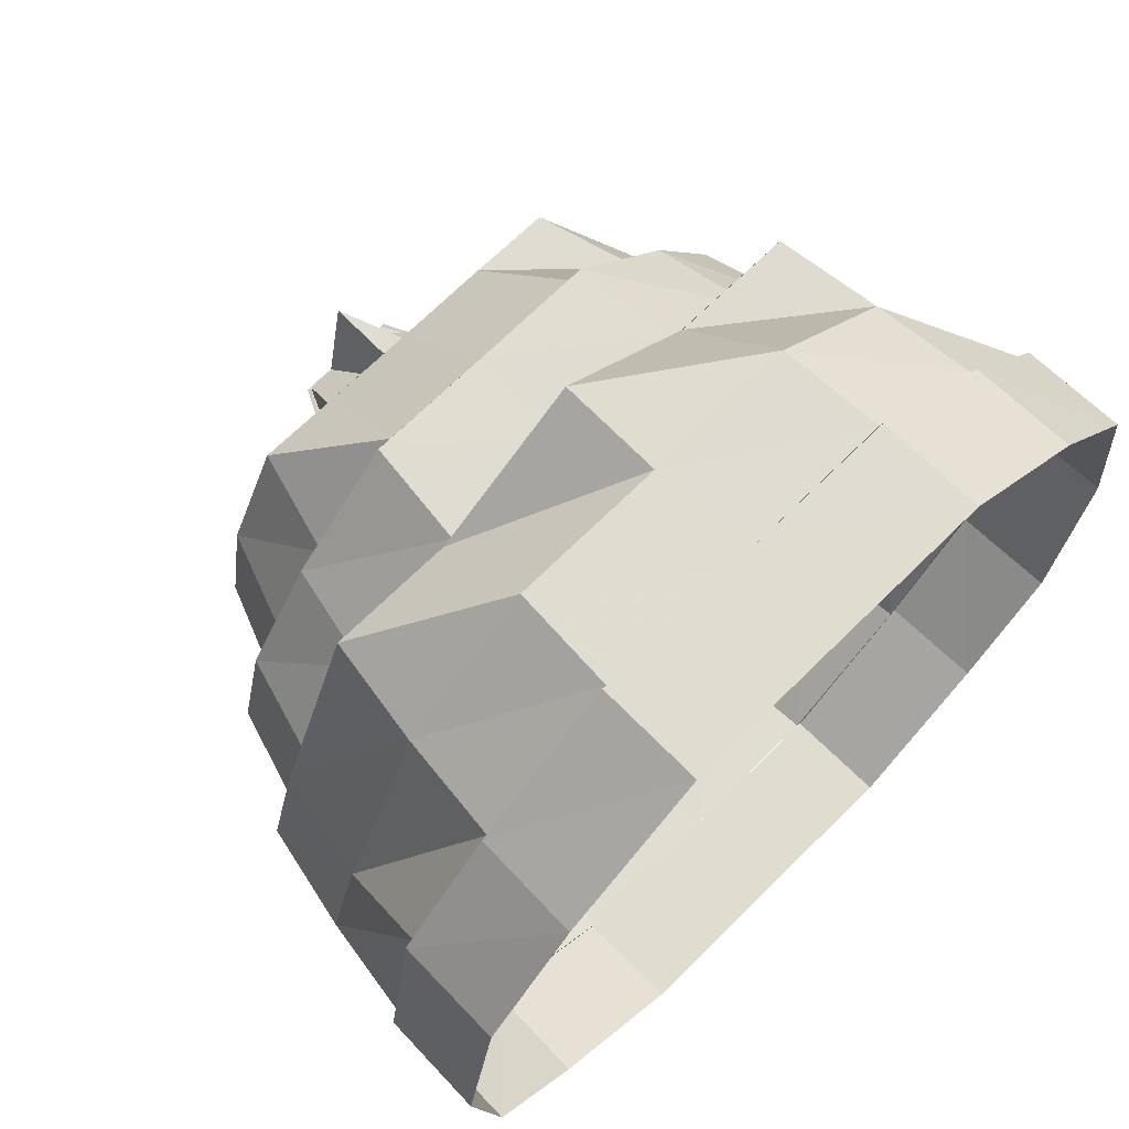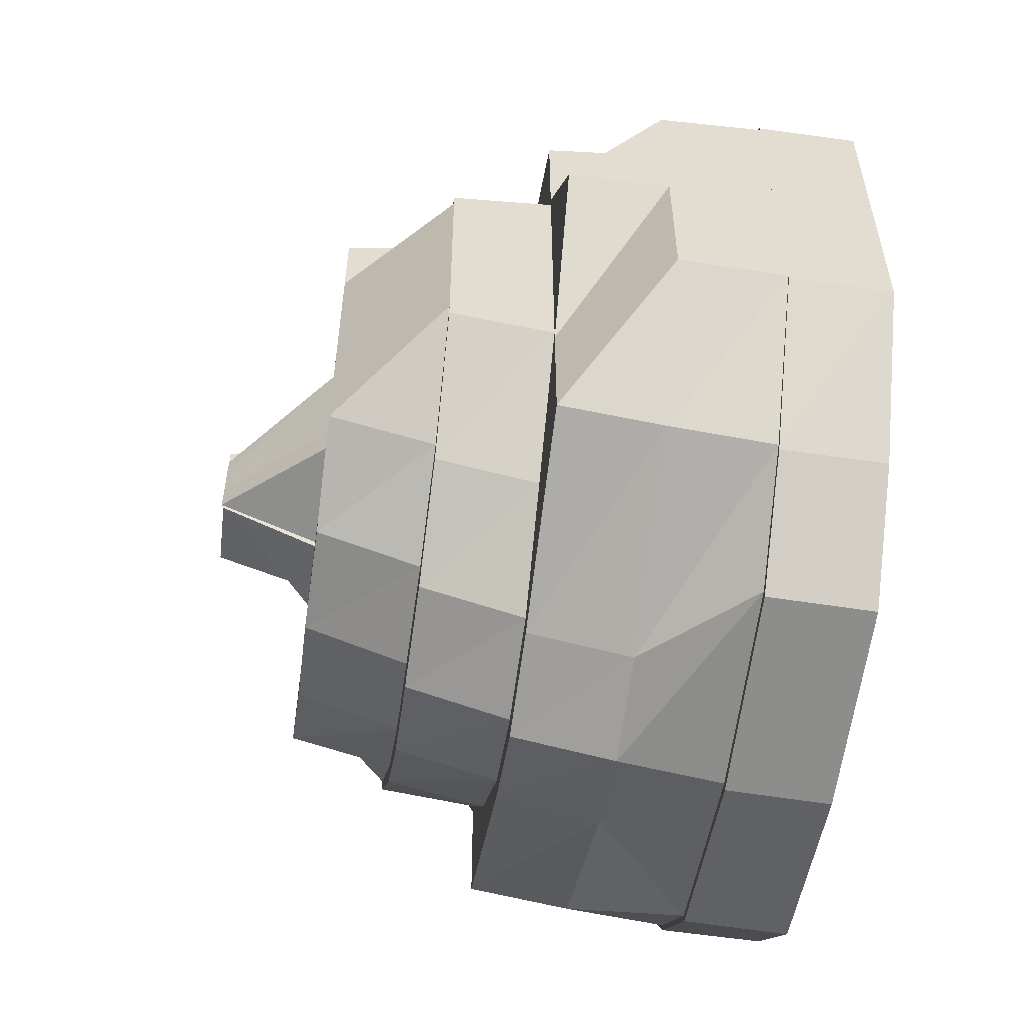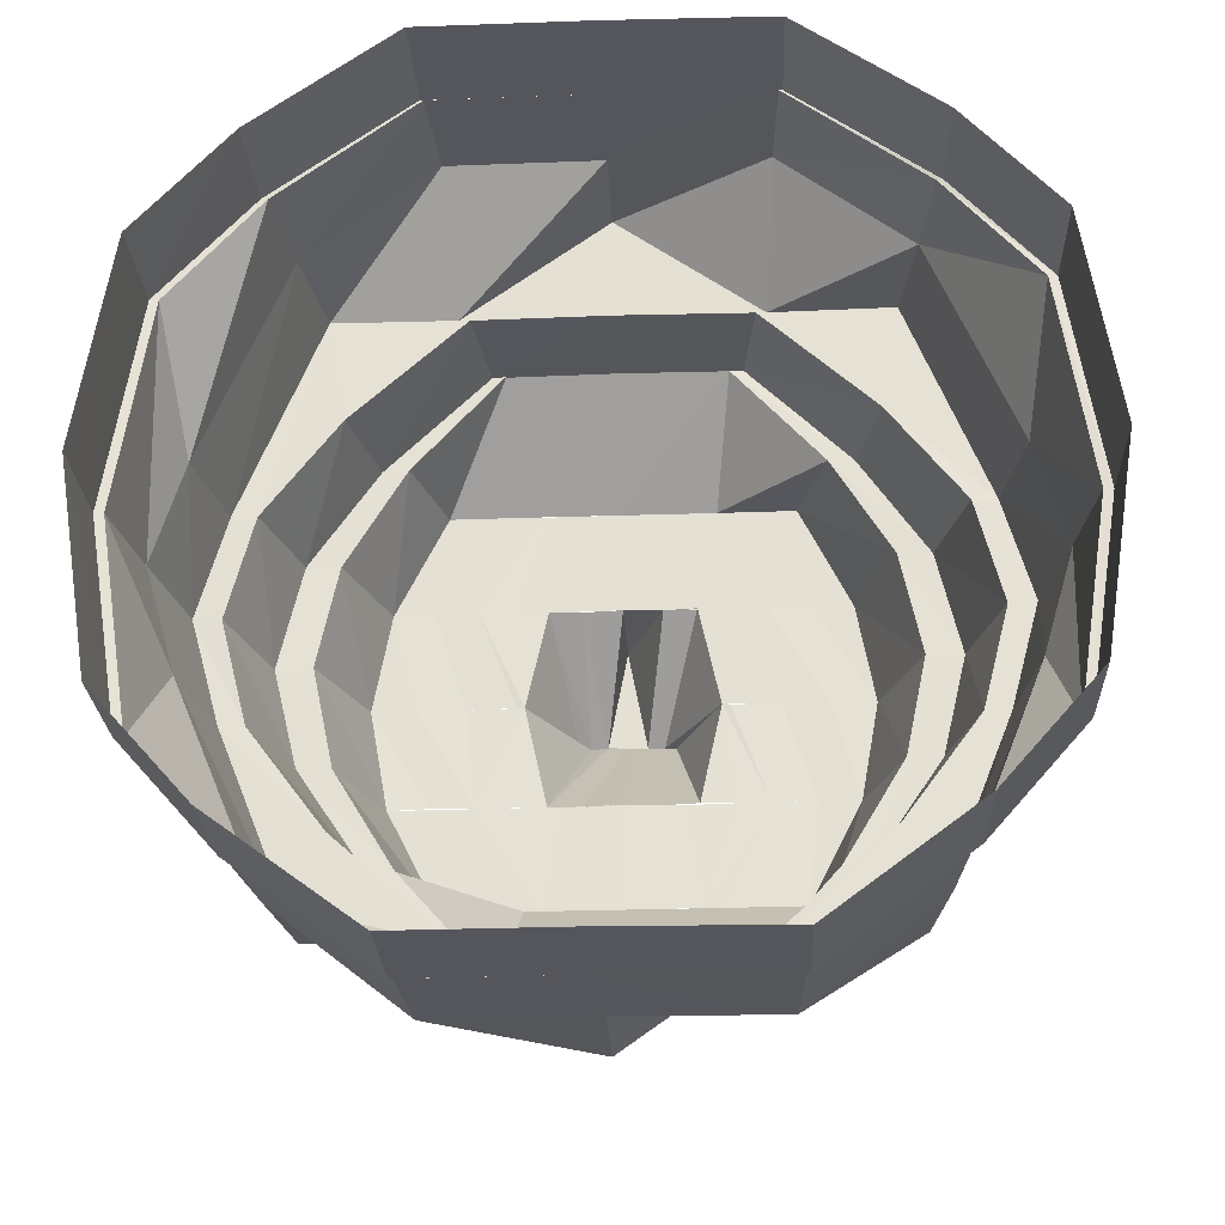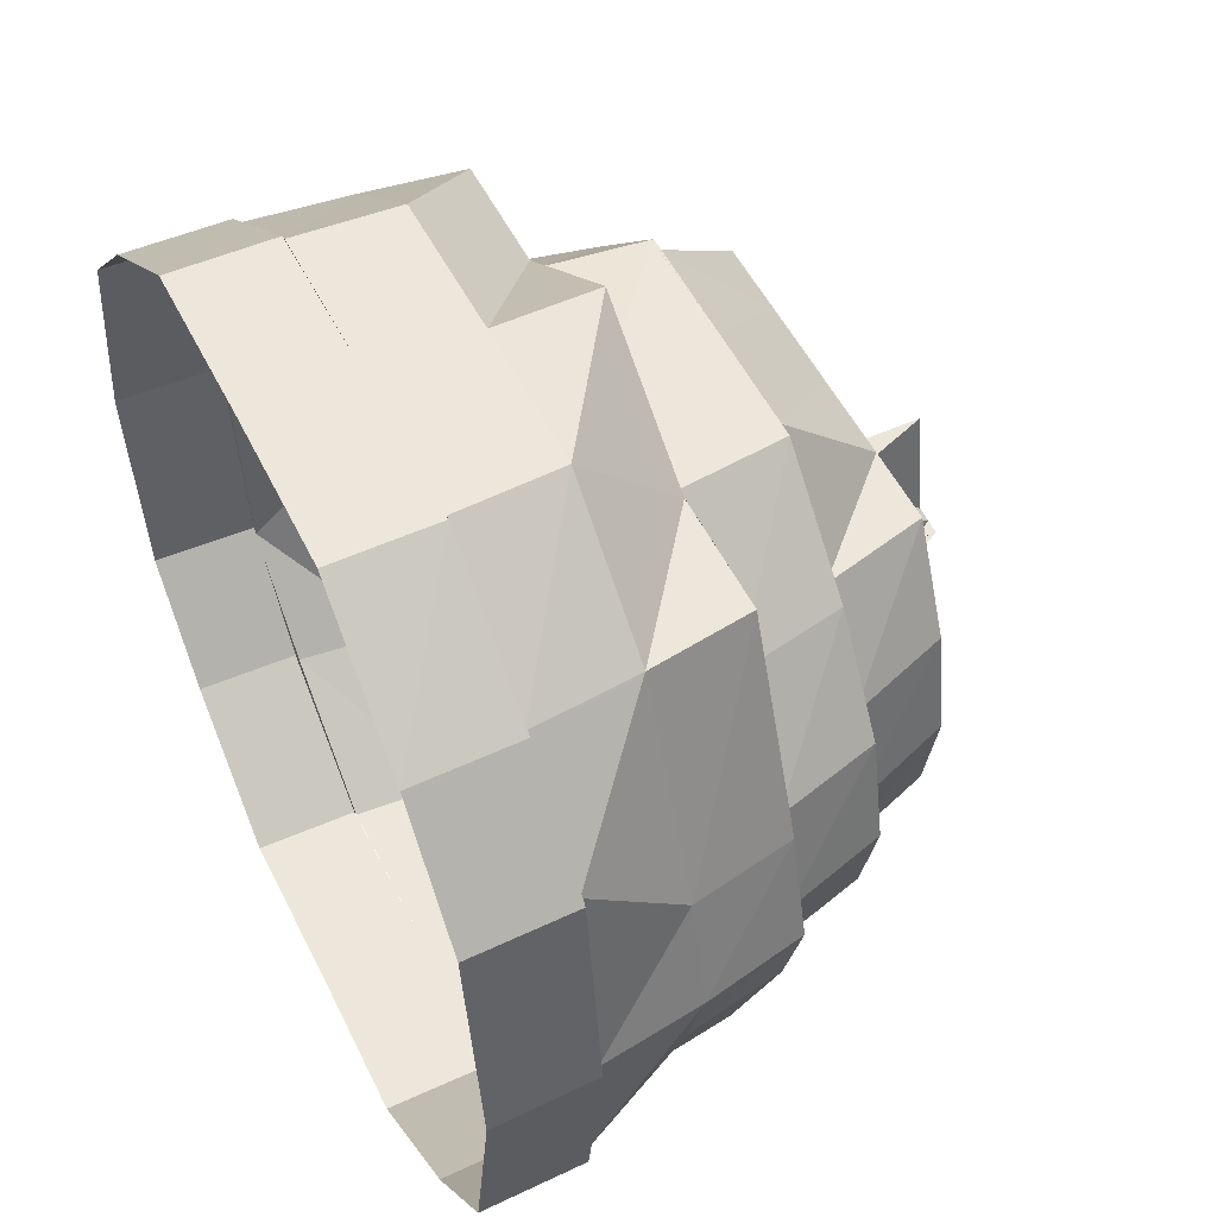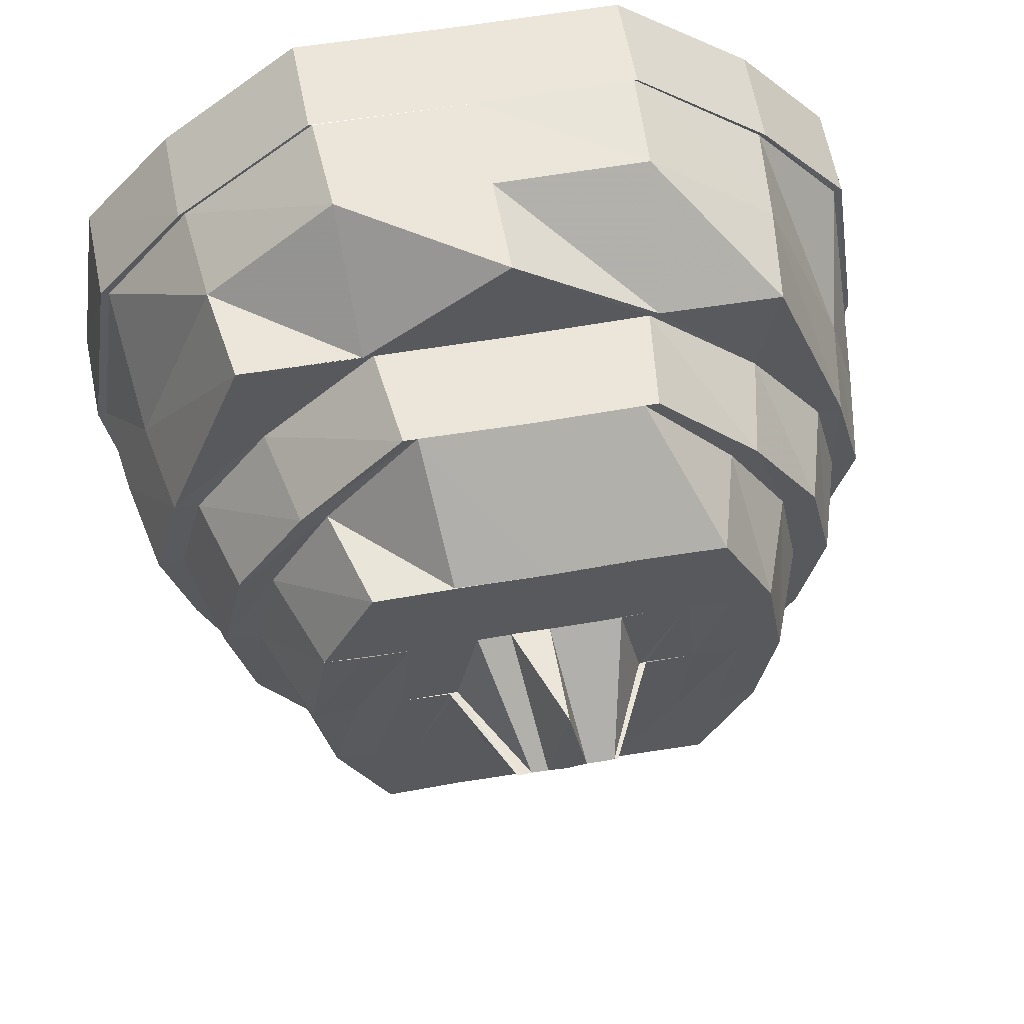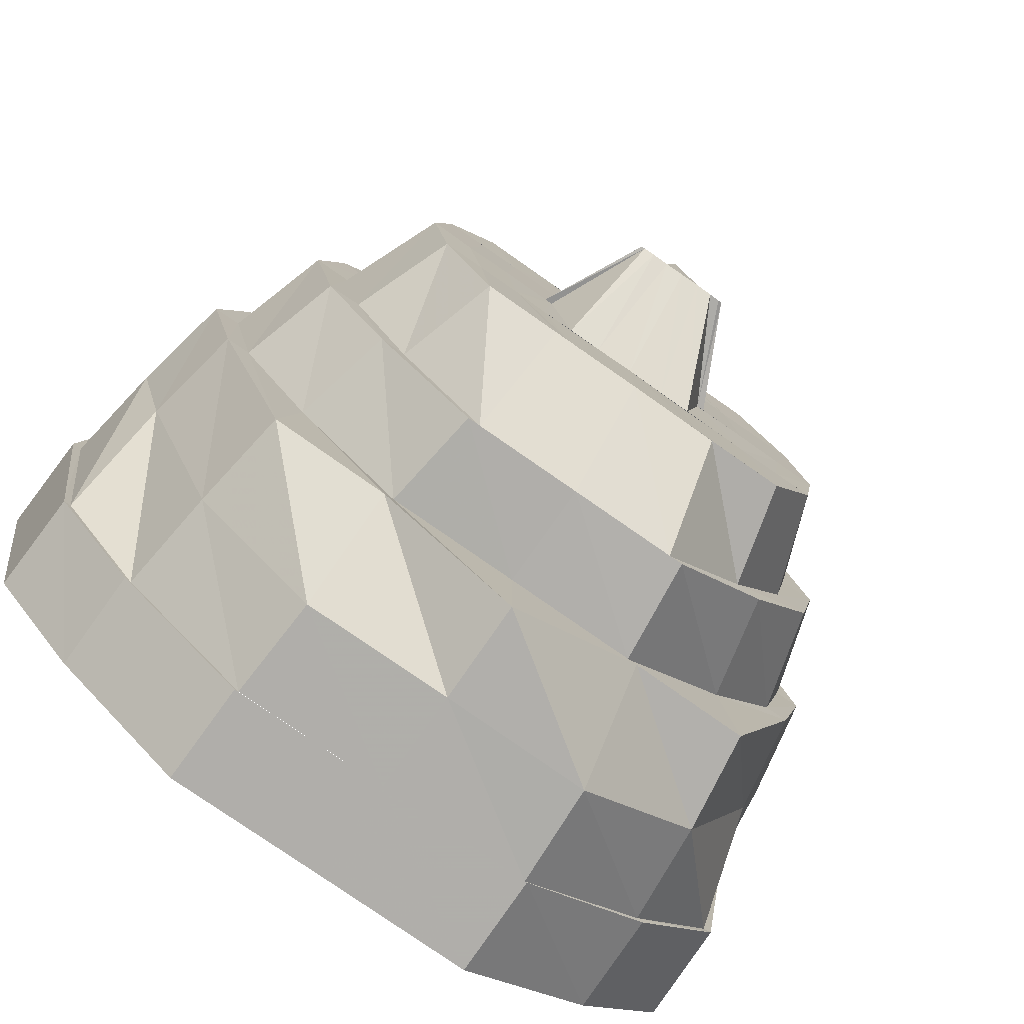
<metadata>
{"format":"obj","ext":"obj","renderer":"f3d","projection":"perspective","resolution":1024,"background":"white","views":[{"elev":69.3,"azim":45.3,"up":"+Y"},{"elev":-55.4,"azim":-7.9,"up":"+Z"},{"elev":-26.4,"azim":92.9,"up":"+Y"},{"elev":52.3,"azim":154.2,"up":"+Y"},{"elev":57.1,"azim":-100.3,"up":"+Y"},{"elev":-78.0,"azim":-125.0,"up":"+Y"}]}
</metadata>
<code>
o 16930
v 2203 1856 7.925
v 2203 1856 7.909
v 2203 1856 7.925
v 2203 1856 7.909
v 2203 1856 7.896
v 2203 1856 7.941
v 2203 1856 7.941
v 2203 1856 7.953
v 2203 1856 7.94
v 2203 1856 7.954
v 2203 1856 7.941
v 2203 1856 7.909
v 2203 1856 7.896
v 2203 1856 7.963
v 2203 1856 7.954
v 2203 1856 7.954
v 2203 1856 7.966
v 2203 1856 7.963
v 2203 1856 7.963
v 2203 1856 7.965
v 2203 1856 7.962
v 2203 1856 7.966
v 2203 1856 7.966
v 2203 1856 7.963
v 2203 1856 7.963
v 2203 1856 7.963
v 2203 1856 7.954
v 2203 1856 7.953
v 2203 1856 7.962
v 2203 1856 7.94
v 2203 1856 7.954
v 2203 1856 7.954
v 2203 1856 7.941
v 2203 1856 7.941
v 2203 1856 7.941
v 2203 1856 7.925
v 2203 1856 7.925
v 2203 1856 7.909
v 2203 1856 7.909
v 2203 1856 7.897
v 2203 1856 7.91
v 2203 1856 7.896
v 2203 1856 7.909
v 2203 1856 7.896
v 2203 1856 7.896
v 2203 1856 7.887
v 2203 1856 7.887
v 2203 1856 7.887
v 2203 1856 7.884
v 2203 1856 7.885
v 2203 1856 7.888
v 2203 1856 7.887
v 2203 1856 7.884
v 2203 1856 7.884
v 2203 1856 7.887
v 2203 1856 7.887
v 2203 1856 7.897
v 2203 1856 7.888
v 2203 1856 7.896
v 2203 1856 7.91
v 2203 1856 7.888
v 2203 1856 7.885
v 2203 1856 7.884
v 2203 1856 7.887
v 2203 1856 7.887
v 2203 1856 7.896
v 2203 1856 7.897
v 2203 1856 7.909
v 2203 1856 7.91
v 2203 1856 7.889
v 2203 1856 7.896
v 2203 1856 7.888
v 2203 1856 7.909
v 2203 1856 7.897
v 2203 1856 7.889
v 2203 1856 7.899
v 2203 1856 7.891
v 2203 1856 7.898
v 2203 1856 7.887
v 2203 1856 7.891
v 2203 1856 7.885
v 2203 1856 7.888
v 2203 1856 7.899
v 2203 1856 7.912
v 2203 1856 7.901
v 2203 1856 7.894
v 2203 1856 7.911
v 2203 1856 7.889
v 2203 1856 7.894
v 2203 1856 7.897
v 2203 1856 7.888
v 2203 1856 7.891
v 2203 1856 7.91
v 2203 1856 7.91
v 2203 1856 7.925
v 2203 1856 7.925
v 2203 1856 7.938
v 2203 1856 7.925
v 2203 1856 7.925
v 2203 1856 7.949
v 2203 1856 7.939
v 2203 1856 7.939
v 2203 1856 7.925
v 2203 1856 7.94
v 2203 1856 7.94
v 2203 1856 7.951
v 2203 1856 7.952
v 2203 1856 7.949
v 2203 1856 7.953
v 2203 1856 7.94
v 2203 1856 7.959
v 2203 1856 7.951
v 2203 1856 7.957
v 2203 1856 7.959
v 2203 1856 7.951
v 2203 1856 7.954
v 2203 1856 7.947
v 2203 1856 7.949
v 2203 1856 7.938
v 2203 1856 7.925
v 2203 1856 7.937
v 2203 1856 7.95
v 2203 1856 7.944
v 2203 1856 7.947
v 2203 1856 7.937
v 2203 1856 7.936
v 2203 1856 7.947
v 2203 1856 7.942
v 2203 1856 7.934
v 2203 1856 7.925
v 2203 1856 7.912
v 2203 1856 7.913
v 2203 1856 7.912
v 2203 1856 7.901
v 2203 1856 7.894
v 2203 1856 7.903
v 2203 1856 7.925
v 2203 1856 7.939
v 2203 1856 7.932
v 2203 1856 7.943
v 2203 1856 7.936
v 2203 1856 7.931
v 2203 1856 7.925
v 2203 1856 7.915
v 2203 1856 7.918
v 2203 1856 7.916
v 2203 1856 7.92
v 2203 1856 7.912
v 2203 1856 7.909
v 2203 1856 7.913
v 2203 1856 7.903
v 2203 1856 7.906
v 2203 1856 7.903
v 2203 1856 7.897
v 2203 1856 7.9
v 2203 1856 7.891
v 2203 1856 7.894
v 2203 1856 7.894
v 2203 1856 7.891
v 2203 1856 7.899
v 2203 1856 7.898
v 2203 1856 7.897
v 2203 1856 7.901
v 2203 1856 7.899
v 2203 1856 7.903
v 2203 1856 7.911
v 2203 1856 7.9
v 2203 1856 7.901
v 2203 1856 7.912
v 2203 1856 7.925
v 2203 1856 7.913
v 2203 1856 7.906
v 2203 1856 7.903
v 2203 1856 7.913
v 2203 1856 7.915
v 2203 1856 7.901
v 2203 1856 7.912
v 2203 1856 7.925
v 2203 1856 7.925
v 2203 1856 7.909
v 2203 1856 7.903
v 2203 1856 7.916
v 2203 1856 7.902
v 2203 1856 7.907
v 2203 1856 7.925
v 2203 1856 7.906
v 2203 1856 7.912
v 2203 1856 7.907
v 2203 1856 7.912
v 2203 1856 7.918
v 2203 1856 7.915
v 2203 1856 7.911
v 2203 1856 7.912
v 2203 1856 7.915
v 2203 1856 7.916
v 2203 1856 7.918
v 2203 1856 7.915
v 2203 1856 7.916
v 2203 1856 7.922
v 2203 1856 7.918
v 2203 1856 7.921
v 2203 1856 7.921
v 2203 1856 7.922
v 2203 1856 7.923
v 2203 1856 7.916
v 2203 1856 7.915
v 2203 1856 7.915
v 2203 1856 7.92
v 2203 1856 7.916
v 2203 1856 7.921
v 2203 1856 7.92
v 2203 1856 7.915
v 2203 1856 7.916
v 2203 1856 7.921
v 2203 1856 7.923
v 2203 1856 7.925
v 2203 1856 7.925
v 2203 1856 7.927
v 2203 1856 7.925
v 2203 1856 7.925
v 2203 1856 7.929
v 2203 1856 7.927
v 2203 1856 7.932
v 2203 1856 7.932
v 2203 1856 7.931
v 2203 1856 7.939
v 2203 1856 7.925
v 2203 1856 7.942
v 2203 1856 7.92
v 2203 1856 7.947
v 2203 1856 7.95
v 2203 1856 7.936
v 2203 1856 7.934
v 2203 1856 7.937
v 2203 1856 7.947
v 2203 1856 7.944
v 2203 1856 7.947
v 2203 1856 7.949
v 2203 1856 7.957
v 2203 1856 7.938
v 2203 1856 7.937
v 2203 1856 7.938
v 2203 1856 7.925
v 2203 1856 7.954
v 2203 1856 7.957
v 2203 1856 7.939
v 2203 1856 7.94
v 2203 1856 7.956
v 2203 1856 7.925
v 2203 1856 7.959
v 2203 1856 7.962
v 2203 1856 7.959
v 2203 1856 7.959
v 2203 1856 7.949
v 2203 1856 7.957
v 2203 1856 7.938
v 2203 1856 7.951
v 2203 1856 7.953
v 2203 1856 7.949
v 2203 1856 7.943
v 2203 1856 7.944
v 2203 1856 7.939
v 2203 1856 7.94
v 2203 1856 7.939
v 2203 1856 7.935
v 2203 1856 7.934
v 2203 1856 7.932
v 2203 1856 7.929
v 2203 1856 7.935
v 2203 1856 7.934
v 2203 1856 7.93
v 2203 1856 7.929
v 2203 1856 7.925
v 2203 1856 7.927
v 2203 1856 7.929
v 2203 1856 7.927
v 2203 1856 7.934
v 2203 1856 7.935
v 2203 1856 7.935
v 2203 1856 7.93
v 2203 1856 7.934
v 2203 1856 7.93
v 2203 1856 7.93
v 2203 1856 7.935
v 2203 1856 7.934
v 2203 1856 7.941
v 2203 1856 7.954
v 2203 1856 7.94
v 2203 1856 7.963
v 2203 1856 7.953
v 2203 1856 7.966
v 2203 1856 7.962
v 2203 1856 7.963
v 2203 1856 7.965
v 2203 1856 7.961
v 2203 1856 7.951
v 2203 1856 7.959
v 2203 1856 7.952
v 2203 1856 7.964
v 2203 1856 7.953
v 2203 1856 7.962
v 2203 1856 7.94
v 2203 1856 7.965
v 2203 1856 7.962
v 2203 1856 7.961
v 2203 1856 7.962
v 2203 1856 7.953
v 2203 1856 7.954
v 2203 1856 7.941
v 2203 1856 7.911
v 2203 1856 7.925
v 2203 1856 7.91
v 2203 1856 7.91
v 2203 1856 7.898
v 2203 1856 7.897
v 2203 1856 7.91
v 2203 1856 7.891
v 2203 1856 7.899
v 2203 1856 7.899
v 2203 1856 7.891
v 2203 1856 7.901
v 2203 1856 7.913
v 2203 1856 7.903
v 2203 1856 7.911
v 2203 1856 7.925
v 2203 1856 7.912
v 2203 1856 7.903
v 2203 1856 7.913
v 2203 1856 7.951
v 2203 1856 7.959
v 2203 1856 7.949
v 2203 1856 7.937
v 2203 1856 7.947
v 2203 1856 7.939
v 2203 1856 7.925
v 2203 1856 7.938
v 2203 1856 7.947
v 2203 1856 7.937
v 2203 1856 7.927
v 2203 1856 7.925
v 2203 1856 7.925
f 1 2 3
f 3 2 4
f 2 5 4
f 6 1 3
f 7 1 6
f 8 6 9
f 10 7 11
f 12 5 13
f 14 15 10
f 15 7 16
f 17 18 14
f 18 15 19
f 20 19 21
f 22 18 23
f 24 22 17
f 25 22 26
f 27 25 24
f 28 26 29
f 30 31 28
f 32 25 31
f 33 32 27
f 34 32 35
f 36 34 35
f 37 34 36
f 38 37 36
f 39 37 38
f 40 38 41
f 42 39 43
f 44 39 45
f 46 44 42
f 47 44 48
f 49 47 46
f 50 48 51
f 52 53 49
f 53 47 54
f 13 55 52
f 55 53 56
f 57 56 58
f 5 55 59
f 60 59 57
f 61 54 62
f 63 64 62
f 65 63 61
f 66 65 67
f 68 66 69
f 61 62 70
f 64 71 72
f 71 73 74
f 72 45 74
f 72 74 75
f 76 70 77
f 78 61 70
f 70 62 79
f 79 72 75
f 70 79 80
f 81 82 79
f 78 70 83
f 84 83 85
f 85 80 86
f 87 78 83
f 80 79 88
f 79 75 88
f 80 88 89
f 90 91 78
f 88 75 92
f 93 90 94
f 94 78 87
f 94 67 78
f 95 94 87
f 95 87 96
f 97 95 98
f 99 94 95
f 100 101 97
f 99 69 94
f 3 69 99
f 102 99 103
f 104 3 99
f 104 99 101
f 105 3 104
f 106 104 101
f 107 105 104
f 107 104 106
f 106 101 108
f 109 110 107
f 111 107 112
f 113 106 108
f 114 115 113
f 113 108 116
f 116 108 117
f 118 119 117
f 119 120 121
f 116 117 122
f 122 117 123
f 124 125 123
f 123 121 126
f 122 123 127
f 123 126 128
f 127 123 128
f 128 126 129
f 126 130 129
f 121 96 130
f 96 131 130
f 130 131 132
f 133 134 132
f 134 135 136
f 129 130 137
f 128 129 138
f 138 129 139
f 140 128 138
f 127 128 140
f 138 139 141
f 141 139 142
f 139 137 142
f 142 137 143
f 130 144 137
f 137 145 143
f 137 144 146
f 143 145 147
f 145 148 147
f 145 149 148
f 150 151 144
f 144 152 146
f 146 152 149
f 144 136 152
f 149 153 148
f 136 154 152
f 152 155 149
f 149 155 153
f 152 154 155
f 136 89 154
f 89 156 154
f 89 88 156
f 88 92 156
f 154 156 157
f 154 157 155
f 156 92 158
f 156 158 157
f 159 160 158
f 155 157 161
f 155 161 153
f 157 158 162
f 157 162 161
f 158 163 162
f 158 164 163
f 162 163 165
f 164 166 163
f 161 162 167
f 162 165 167
f 168 169 165
f 169 170 171
f 167 165 172
f 173 174 172
f 172 171 175
f 176 166 177
f 177 178 179
f 172 175 180
f 167 172 181
f 181 172 180
f 180 175 182
f 183 167 181
f 161 167 183
f 153 161 183
f 153 183 184
f 175 185 182
f 184 183 186
f 183 181 186
f 184 186 187
f 186 181 188
f 181 180 188
f 180 182 189
f 188 180 189
f 189 182 190
f 189 190 191
f 186 188 192
f 187 186 192
f 192 188 193
f 192 193 194
f 187 192 195
f 193 191 195
f 196 187 195
f 197 193 198
f 196 195 199
f 195 191 200
f 200 201 199
f 198 200 202
f 202 200 203
f 203 201 204
f 204 196 203
f 205 206 202
f 202 207 208
f 203 209 210
f 211 209 210
f 212 213 211
f 214 196 215
f 216 214 215
f 143 214 216
f 216 215 217
f 218 219 217
f 215 220 217
f 201 220 215
f 220 221 217
f 217 221 222
f 221 223 222
f 220 224 225
f 224 226 225
f 227 224 220
f 224 228 226
f 229 227 220
f 190 227 229
f 191 190 229
f 228 230 226
f 228 231 230
f 182 185 227
f 185 232 227
f 227 232 233
f 234 235 232
f 233 236 228
f 232 236 233
f 236 231 228
f 232 237 236
f 238 239 237
f 240 238 241
f 185 242 241
f 243 242 185
f 171 243 185
f 237 244 236
f 236 244 231
f 237 245 244
f 178 246 243
f 178 247 246
f 244 248 231
f 249 247 178
f 245 250 244
f 244 250 248
f 245 251 250
f 252 251 245
f 250 113 248
f 250 253 113
f 251 253 250
f 248 113 116
f 254 252 255
f 256 257 254
f 248 116 258
f 231 248 258
f 258 116 122
f 231 258 230
f 258 122 259
f 230 258 259
f 259 122 127
f 230 259 260
f 259 127 261
f 260 259 261
f 261 127 140
f 260 261 262
f 261 140 263
f 262 261 263
f 263 140 264
f 263 264 265
f 262 263 266
f 264 141 266
f 223 262 266
f 266 141 267
f 223 266 268
f 269 264 270
f 270 267 271
f 267 272 268
f 272 273 274
f 271 267 275
f 275 272 276
f 276 223 275
f 277 278 271
f 271 279 280
f 275 281 282
f 283 281 282
f 284 285 283
f 286 287 288
f 287 289 290
f 289 291 292
f 291 293 294
f 292 23 294
f 292 294 295
f 296 295 297
f 298 292 295
f 295 294 299
f 298 295 257
f 246 298 257
f 295 299 252
f 247 298 246
f 247 290 298
f 300 301 298
f 302 300 247
f 252 299 251
f 303 304 299
f 299 305 251
f 251 305 253
f 305 107 253
f 299 306 305
f 305 307 107
f 306 307 305
f 306 16 307
f 308 309 307
f 293 308 306
f 249 288 247
f 36 288 249
f 310 249 311
f 312 36 249
f 313 36 312
f 312 249 166
f 164 312 166
f 314 313 312
f 314 312 164
f 315 316 314
f 317 314 318
f 75 74 314
f 75 314 92
f 319 320 321
f 322 321 323
f 324 325 326
f 327 326 328
f 329 330 331
f 332 331 333
f 334 335 336
f 337 336 338
f 339 340 341

</code>
